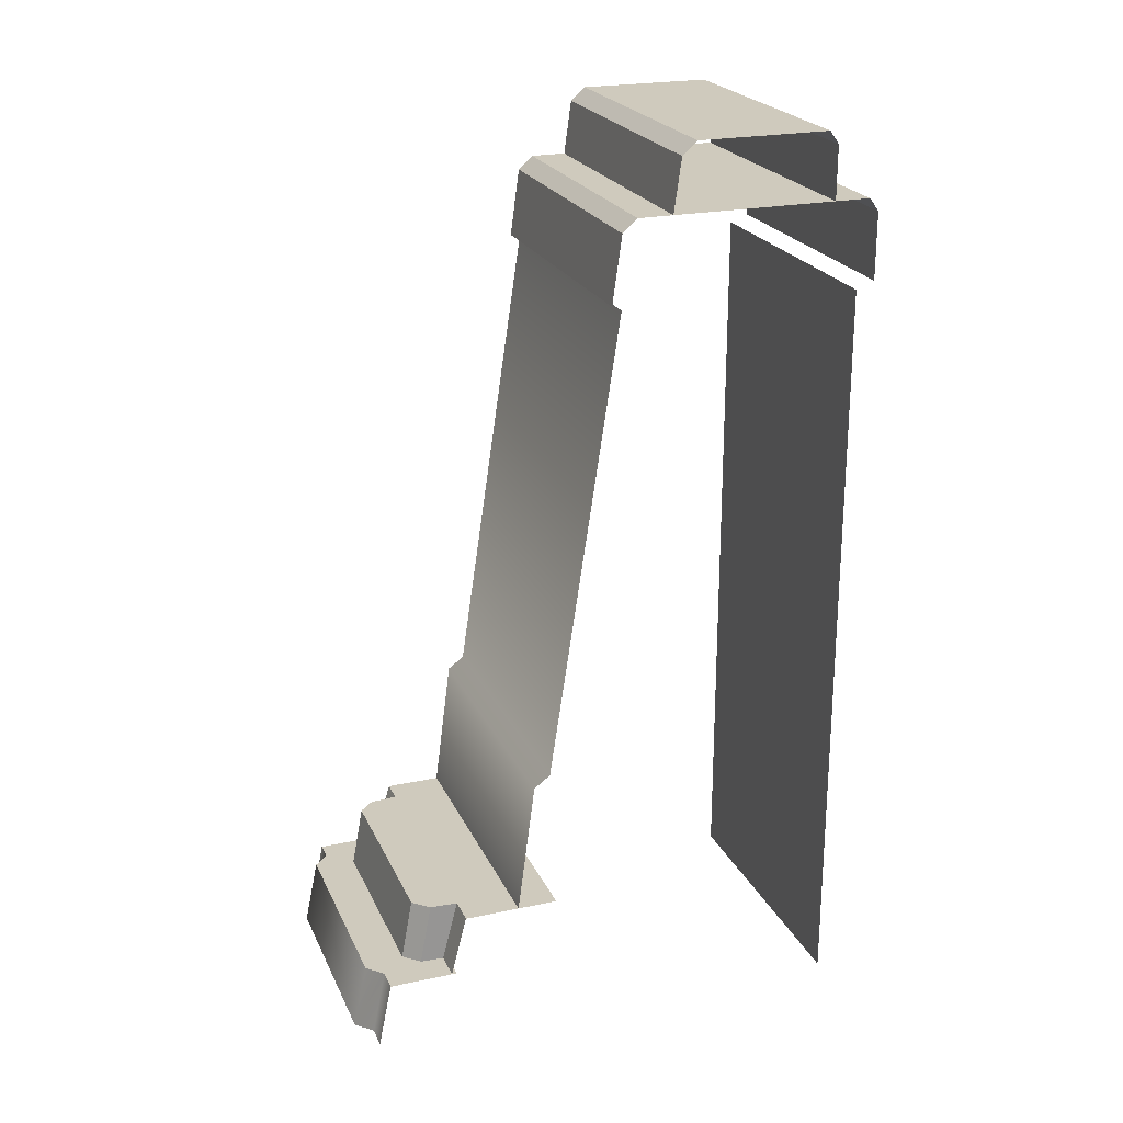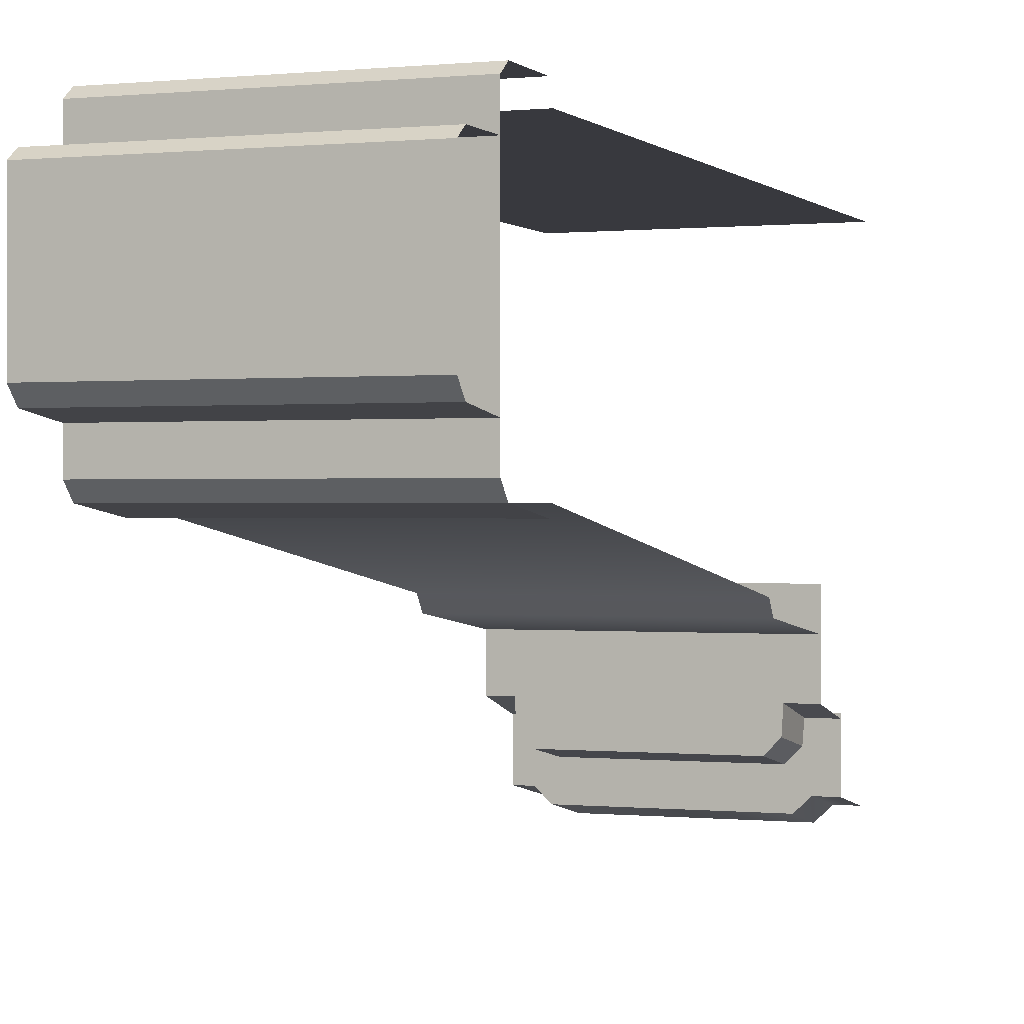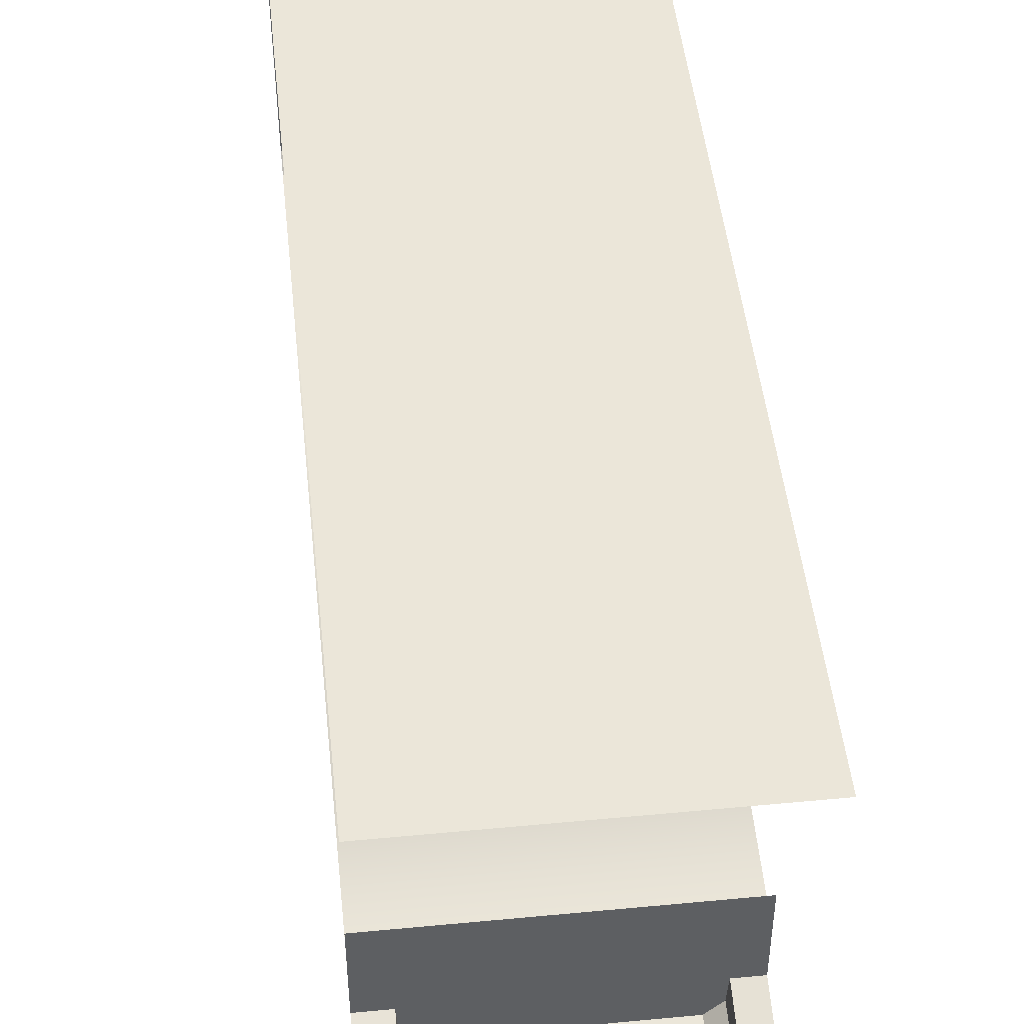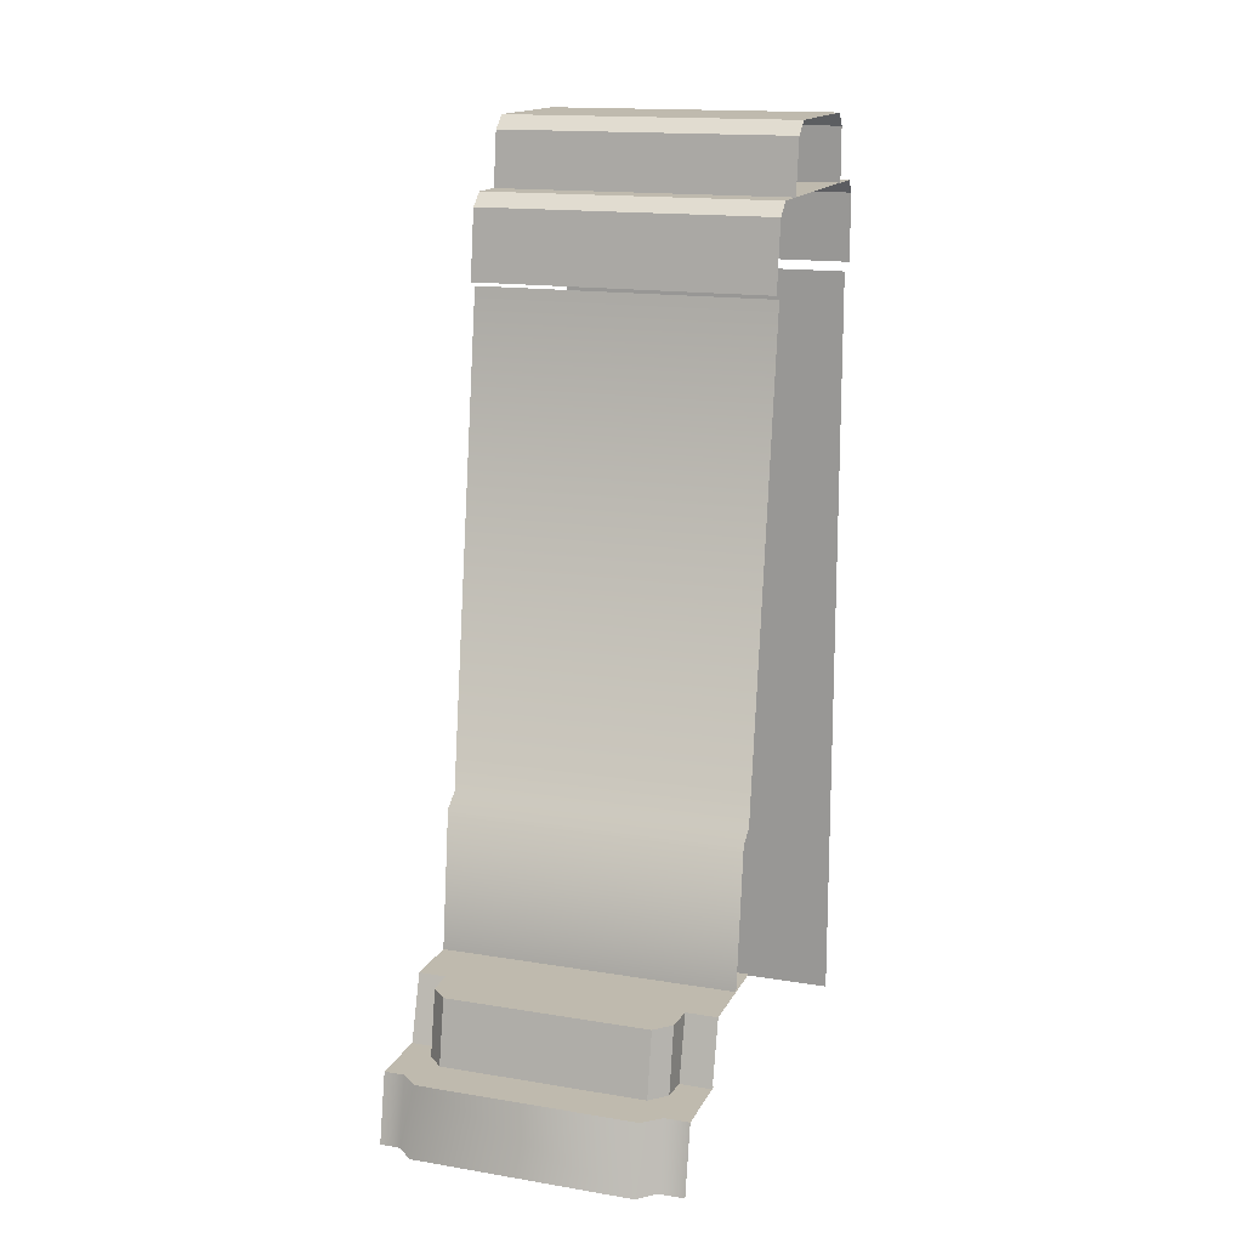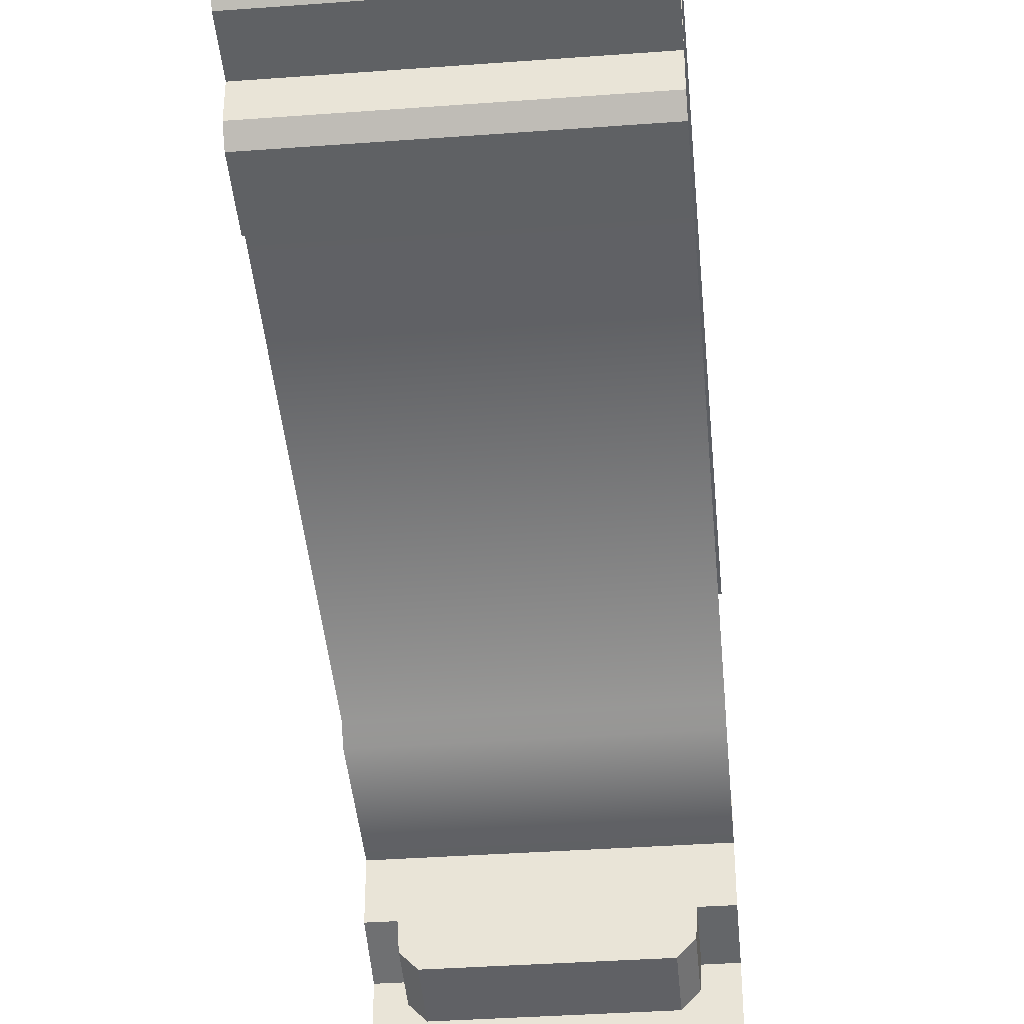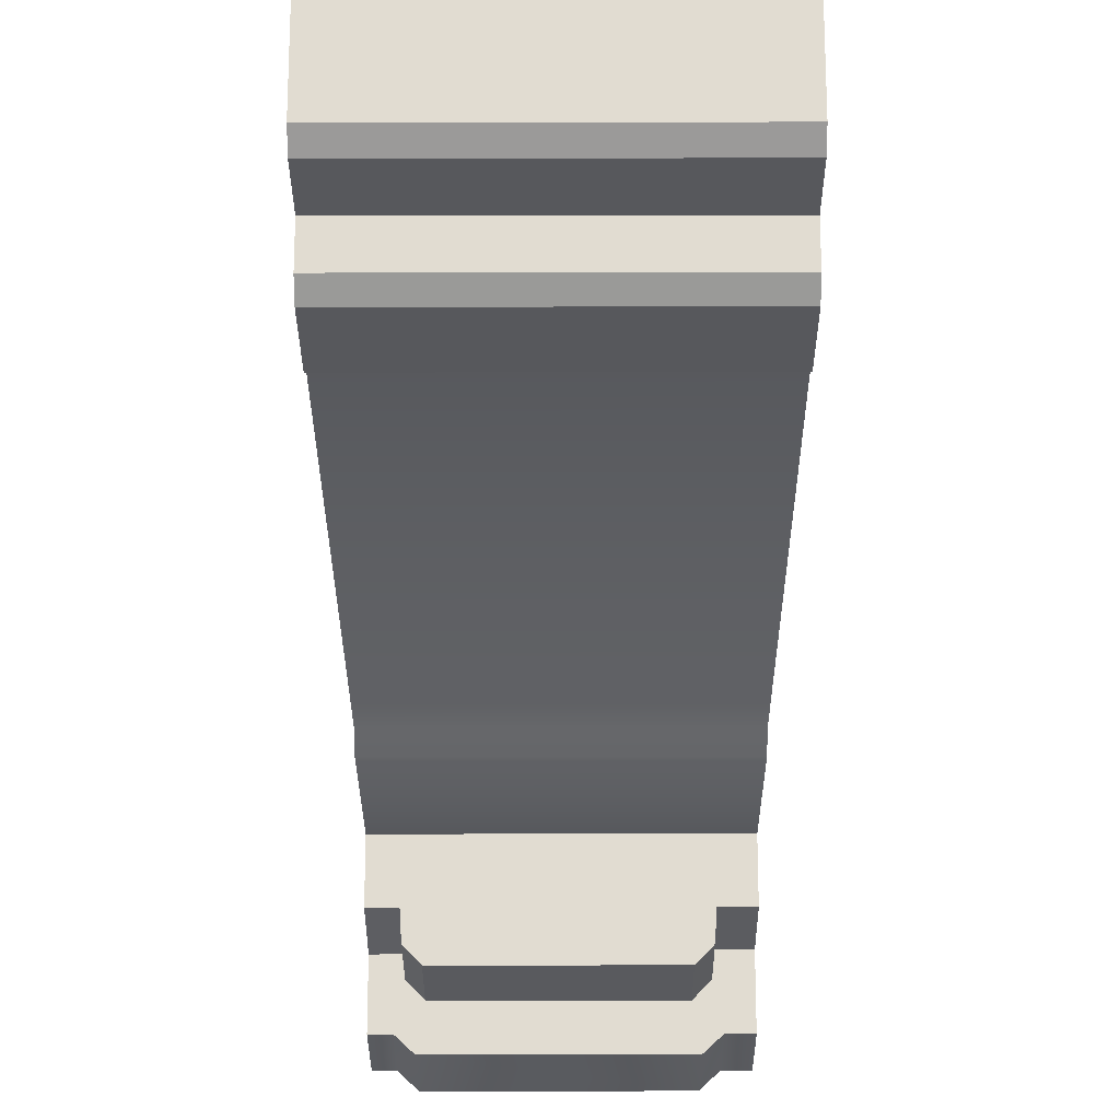
<metadata>
{"format":"obj","ext":"obj","renderer":"f3d","projection":"perspective","resolution":1024,"background":"white","views":[{"elev":22.9,"azim":-109.9,"up":"+Y"},{"elev":0.1,"azim":-158.7,"up":"+Z"},{"elev":47.8,"azim":-6.1,"up":"+Z"},{"elev":15.7,"azim":-160.8,"up":"+Y"},{"elev":-37.5,"azim":-174.6,"up":"+Z"},{"elev":-20.8,"azim":-179.8,"up":"+Z"}]}
</metadata>
<code>
g wall_indoor_1_S3
v -0.5035 -0.05787 1.194
v -0.5035 2.58 1.194
v 0.5035 2.58 1.194
v 0.5035 -0.05787 1.194
v 0.5035 0.4475 0.1374
v 0.4128 0.4475 -0.1984
v 0.5035 0.4475 -0.1984
v -0.3962 0.4475 -0.1984
v -0.5035 0.4475 0.1374
v -0.5035 0.4475 -0.1984
v -0.3904 0.4475 -0.2944
v 0.407 0.4475 -0.2944
v 0.3538 0.4475 -0.3492
v -0.3372 0.4475 -0.3492
v 0.5035 0.4475 -0.1984
v 0.4128 0.4475 -0.1984
v 0.4128 0.2267 -0.2682
v 0.5035 0.2267 -0.2682
v -0.5035 0.2267 -0.255
v -0.3962 0.2267 -0.255
v -0.3962 0.4475 -0.1984
v -0.5035 0.4475 -0.1984
v -0.3962 0.2267 -0.255
v -0.3904 0.2267 -0.3362
v -0.3904 0.4475 -0.2944
v -0.3962 0.4475 -0.1984
v 0.4128 0.4475 -0.1984
v 0.407 0.4475 -0.2944
v 0.407 0.2267 -0.3362
v 0.4128 0.2267 -0.2682
v -0.3372 0.2267 -0.3904
v -0.3372 0.4475 -0.3492
v -0.3904 0.4475 -0.2944
v -0.3904 0.2267 -0.3362
v 0.3538 0.4475 -0.3492
v 0.3538 0.2267 -0.3904
v 0.407 0.2267 -0.3362
v 0.407 0.4475 -0.2944
v -0.3372 0.2267 -0.3904
v 0.3538 0.2267 -0.3904
v 0.3538 0.4475 -0.3492
v -0.3372 0.4475 -0.3492
v 0.5035 0.4475 -0.004221
v -0.5035 0.9177 0.05763
v -0.5035 0.4475 -0.004221
v 0.5035 0.9177 0.05763
v 0.5035 0.9585 0.1146
v -0.5035 0.9585 0.1146
v 0.5035 2.589 0.3603
v -0.5035 2.589 0.3603
v -0.5035 3.113 1.069
v -0.5035 3.113 0.6088
v 0.5035 3.113 0.6088
v 0.5035 3.113 1.069
v -0.5035 2.883 1.101
v -0.5035 3.068 1.101
v 0.5035 3.068 1.101
v 0.5035 2.883 1.101
v -0.5035 3.068 0.5575
v -0.5035 2.883 0.5319
v 0.5035 2.883 0.5319
v 0.5035 3.068 0.5575
v -0.5035 2.883 1.225
v -0.5035 2.883 0.4107
v 0.5035 2.883 0.4107
v 0.5035 2.883 1.225
v -0.5035 2.605 1.259
v -0.5035 2.838 1.259
v 0.5035 2.838 1.259
v 0.5035 2.605 1.259
v -0.5035 2.838 0.36
v -0.5035 2.605 0.3275
v 0.5035 2.605 0.3275
v 0.5035 2.838 0.36
v -0.5035 3.068 1.101
v -0.5035 3.113 1.069
v 0.5035 3.113 1.069
v 0.5035 3.068 1.101
v -0.5035 3.113 0.6088
v -0.5035 3.068 0.5575
v 0.5035 3.068 0.5575
v 0.5035 3.113 0.6088
v -0.5035 2.838 1.259
v -0.5035 2.883 1.225
v 0.5035 2.883 1.225
v 0.5035 2.838 1.259
v -0.5035 2.883 0.4107
v -0.5035 2.838 0.36
v 0.5035 2.838 0.36
v 0.5035 2.883 0.4107
v 0.3783 0.2302 -0.5314
v -0.3617 0.2302 -0.5314
v -0.3617 3.917e-07 -0.58
v 0.3783 3.917e-07 -0.58
v 0.4352 2.699e-07 -0.5251
v 0.4352 0.2302 -0.4786
v 0.5035 0.2302 -0.4786
v 0.5035 2.507e-07 -0.5251
v 0.5035 0.2302 -0.2371
v 0.4352 0.2302 -0.4786
v 0.5035 0.2302 -0.4786
v -0.4187 0.2302 -0.4786
v -0.5035 0.2302 -0.2371
v -0.5035 0.2302 -0.4786
v 0.3783 0.2302 -0.5314
v -0.3617 0.2302 -0.5314
v -0.4187 0.2302 -0.4786
v -0.5035 0.2302 -0.4786
v -0.5035 2.699e-07 -0.5251
v -0.4187 2.699e-07 -0.5251
v -0.3617 3.917e-07 -0.58
v -0.3617 0.2302 -0.5314
g wall_indoor_1_S3_0
f 3 2 1
f 4 3 1
f 7 6 5
f 5 6 8
f 9 5 8
f 10 9 8
f 11 8 6
f 11 6 12
f 11 12 13
f 13 14 11
f 17 16 15
f 18 17 15
f 21 20 19
f 22 21 19
f 25 24 23
f 26 25 23
f 29 28 27
f 30 29 27
f 33 32 31
f 34 33 31
f 37 36 35
f 38 37 35
f 41 40 39
f 42 41 39
f 45 44 43
f 44 46 43
f 47 46 44
f 48 47 44
f 49 47 48
f 50 49 48
f 53 52 51
f 54 53 51
f 57 56 55
f 58 57 55
f 61 60 59
f 62 61 59
f 65 64 63
f 66 65 63
f 69 68 67
f 70 69 67
f 73 72 71
f 74 73 71
f 77 76 75
f 78 77 75
f 81 80 79
f 82 81 79
f 85 84 83
f 86 85 83
f 89 88 87
f 90 89 87
f 93 92 91
f 94 93 91
f 94 91 95
f 91 96 95
f 96 97 95
f 97 98 95
f 101 100 99
f 100 102 99
f 102 103 99
f 104 103 102
f 100 105 102
f 105 106 102
f 109 108 107
f 110 109 107
f 111 110 107
f 112 111 107

</code>
